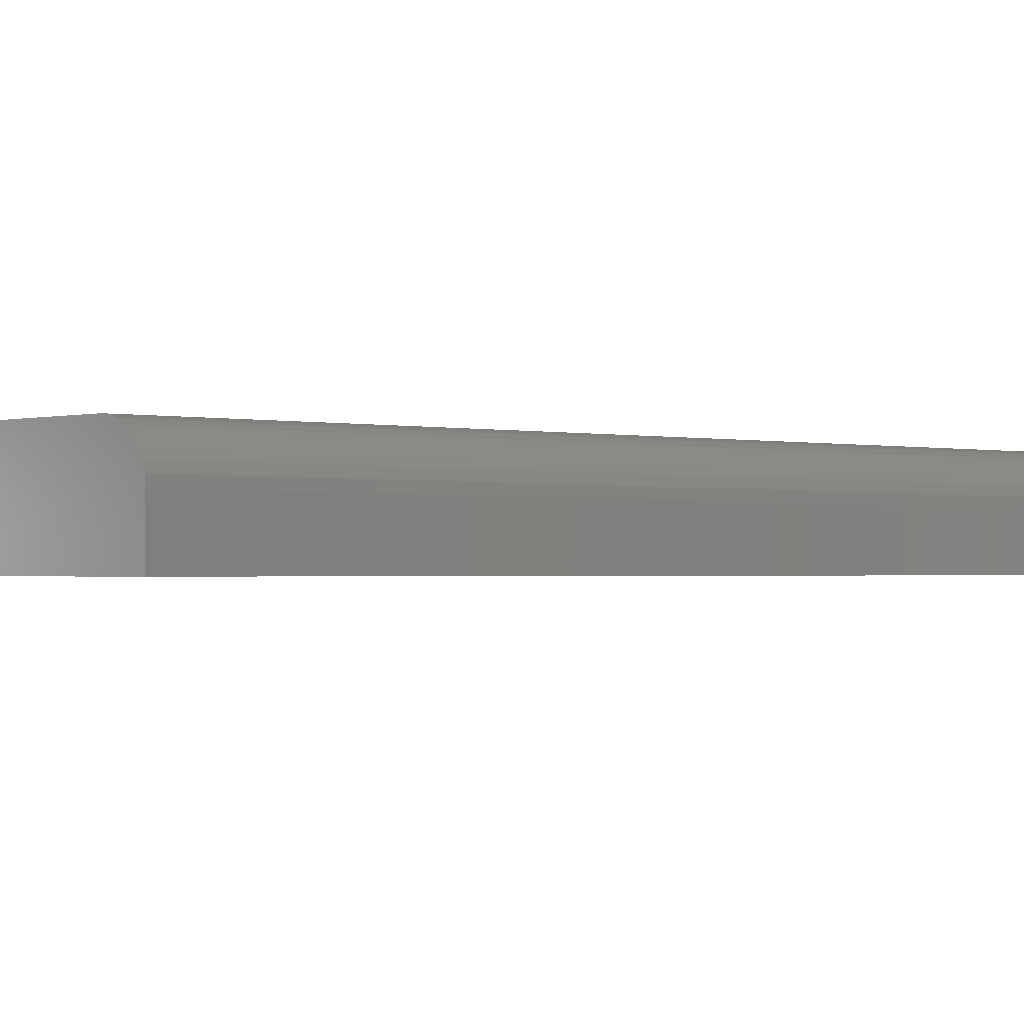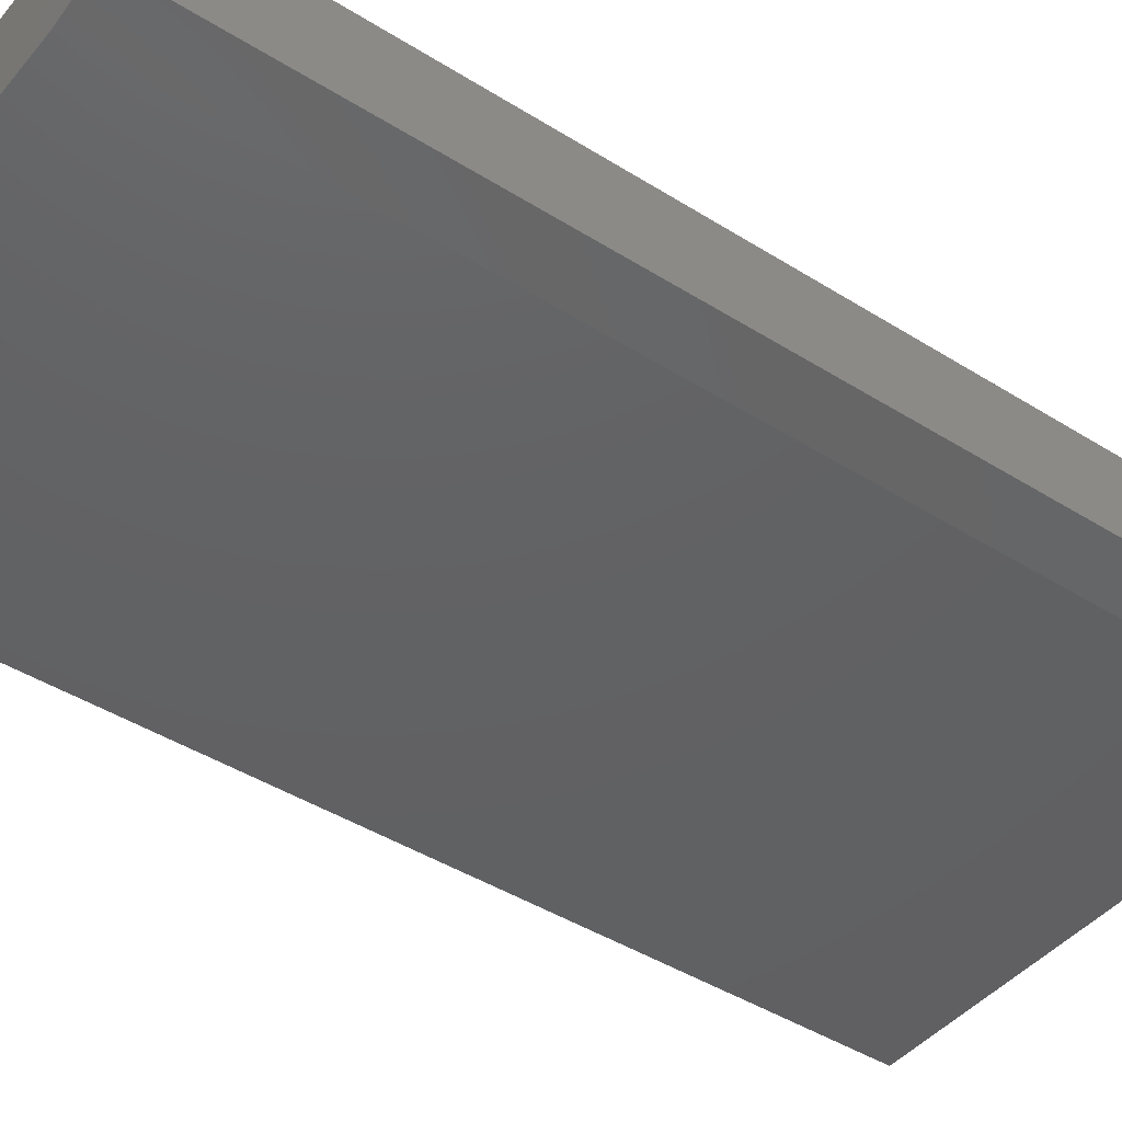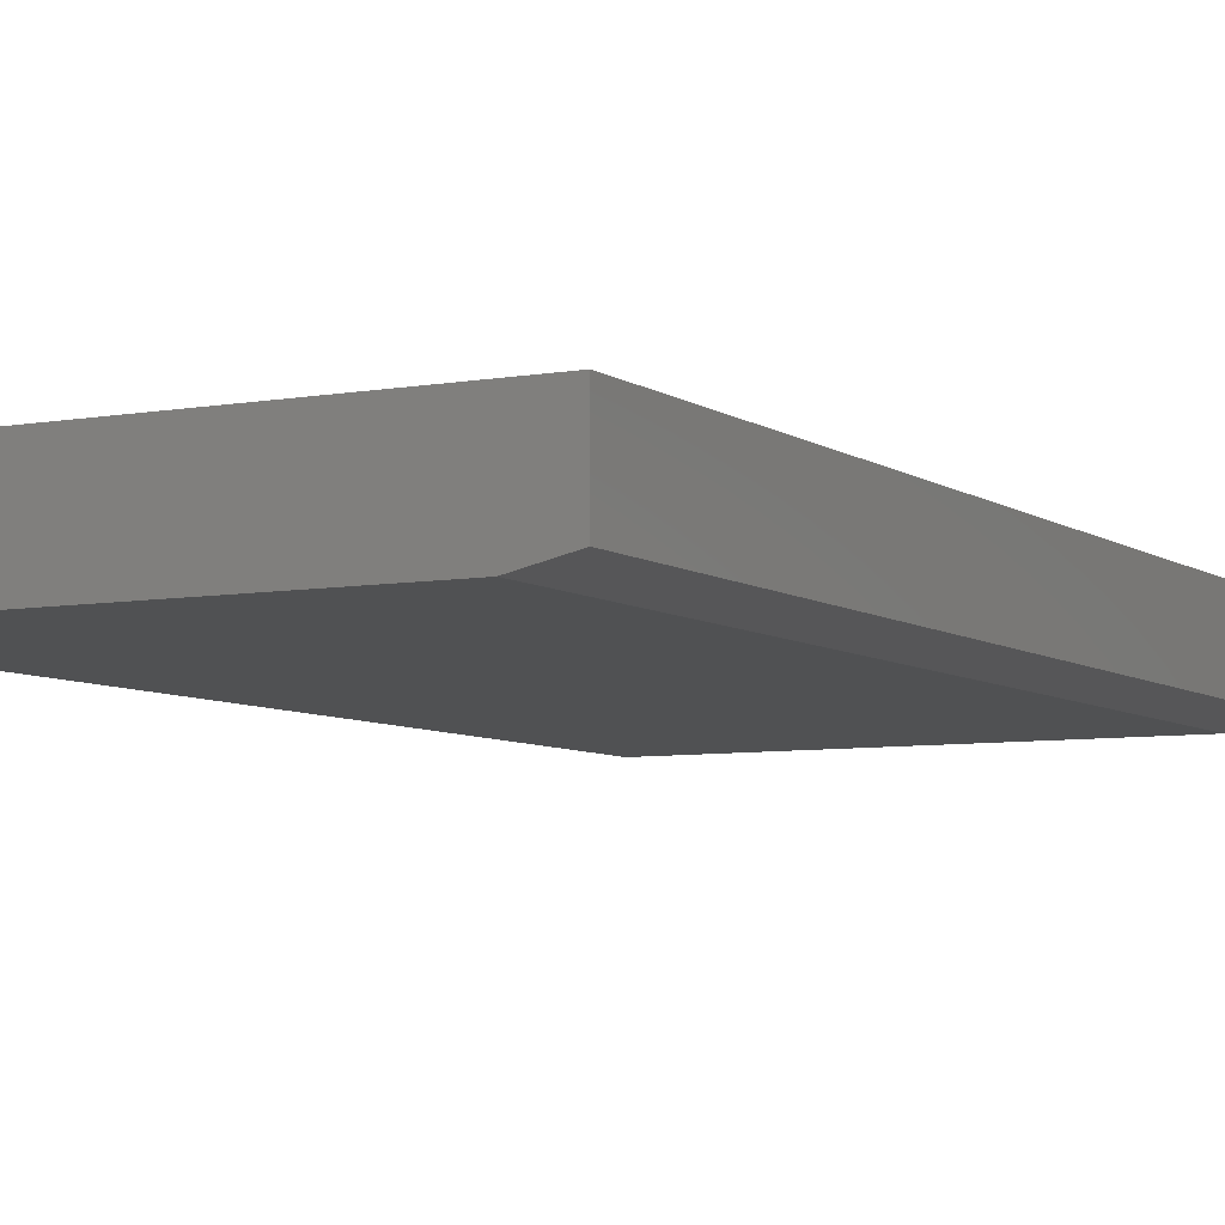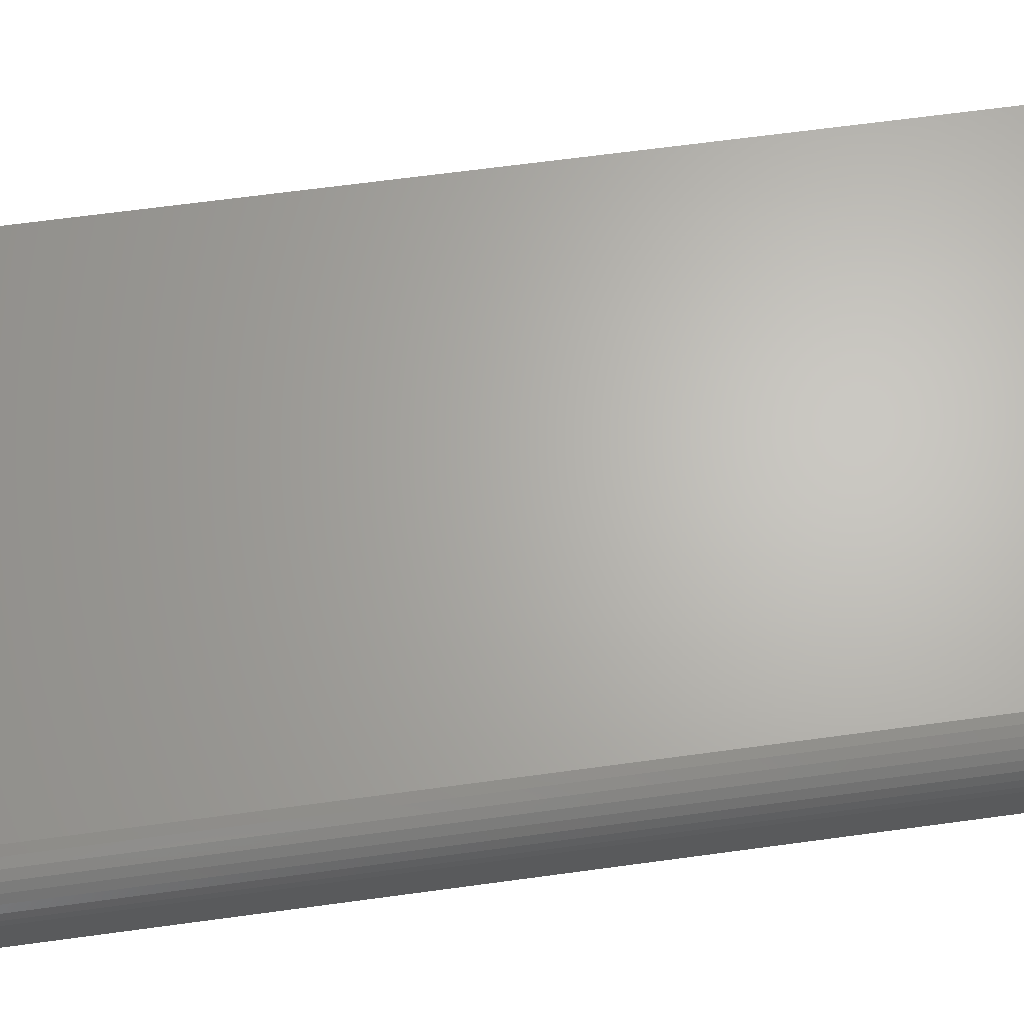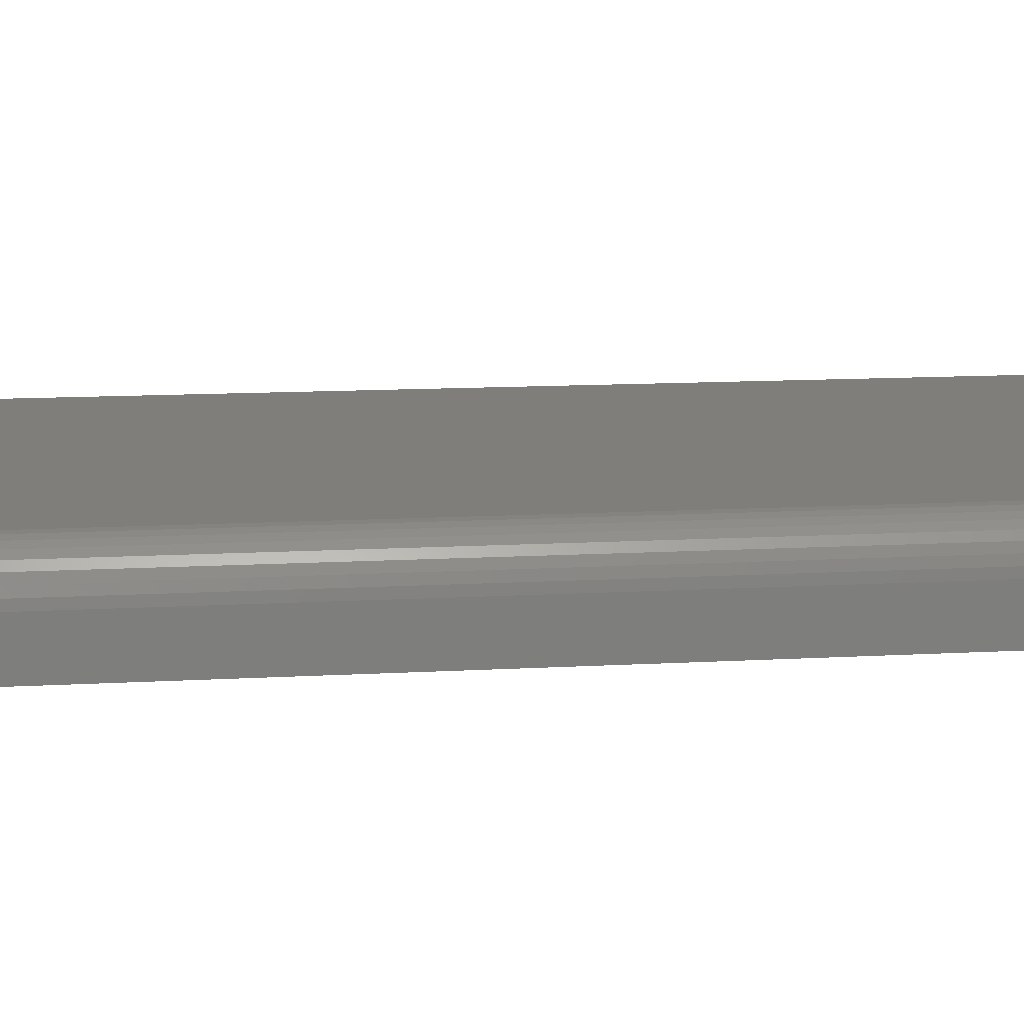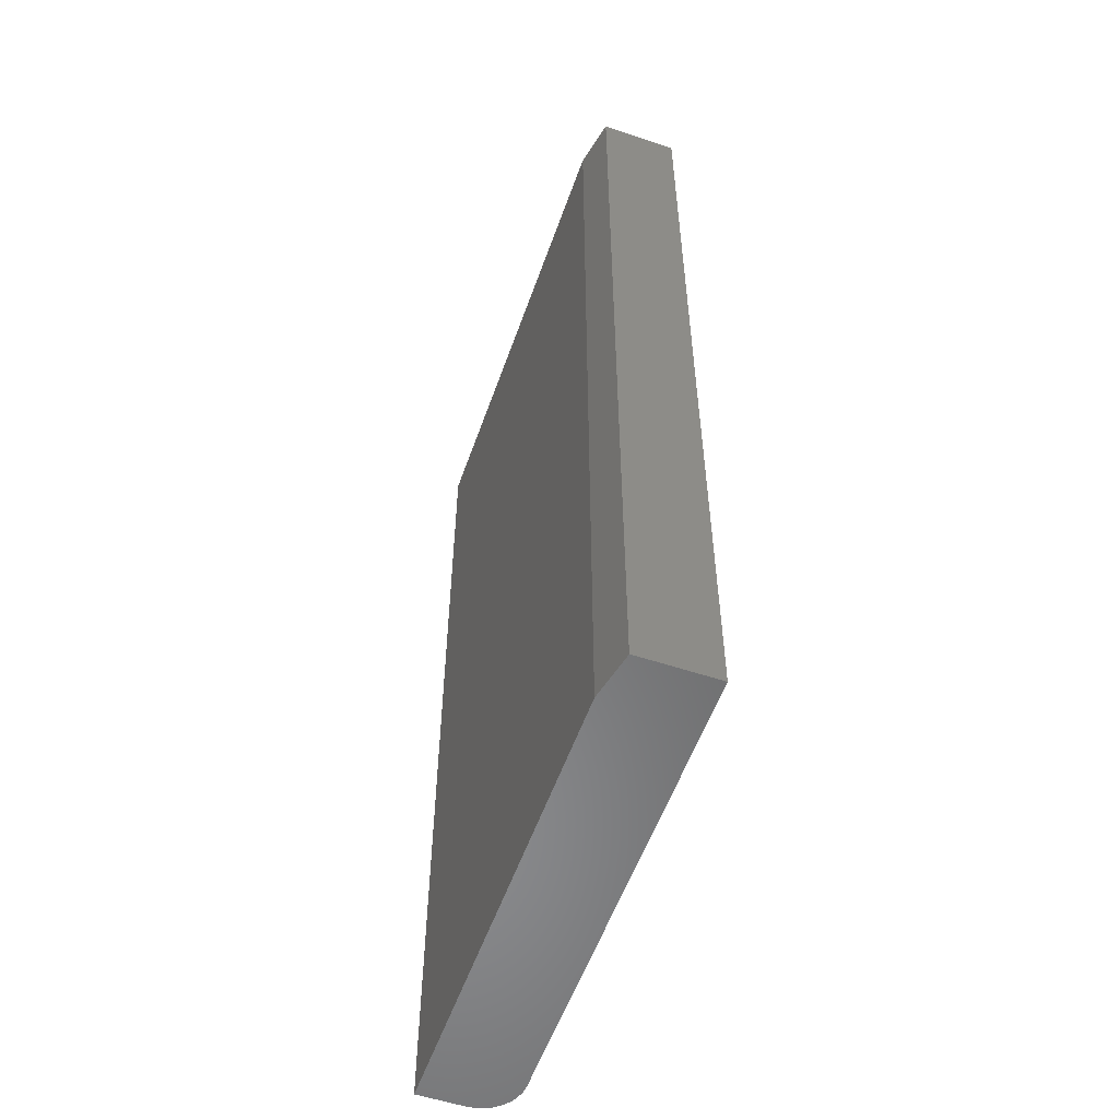
<metadata>
{"format":"stl","ext":"stl","renderer":"f3d","projection":"perspective","resolution":1024,"background":"white","views":[{"elev":-1.1,"azim":48.0,"up":"+Z"},{"elev":-43.5,"azim":-126.6,"up":"+Z"},{"elev":-6.5,"azim":-151.7,"up":"+Z"},{"elev":65.5,"azim":82.2,"up":"+Z"},{"elev":12.3,"azim":82.3,"up":"+Z"},{"elev":-55.7,"azim":-109.3,"up":"+Y"}]}
</metadata>
<code>
# stl→obj: 26 verts, 48 faces
v -0.3828 0.7188 0.01562
v -0.3828 0.7188 0.1328
v -0.3125 0.7188 0
v 0.3123 0.7188 0.1328
v 0.3244 0.7188 0.1316
v 0.3362 0.7188 0.1281
v 0.347 0.7188 0.1223
v 0.3564 0.7188 0.1145
v 0.3642 0.7188 0.105
v 0.37 0.7188 0.09423
v 0.3736 0.7188 0.08251
v 0.3748 0.7188 0.07031
v 0.3748 0.7188 0
v -0.3125 -0.75 0
v -0.3828 -0.75 0.1328
v -0.3828 -0.75 0.01562
v 0.3748 -0.75 0
v 0.3748 -0.75 0.07031
v 0.3736 -0.75 0.08251
v 0.37 -0.75 0.09423
v 0.3642 -0.75 0.105
v 0.3564 -0.75 0.1145
v 0.347 -0.75 0.1223
v 0.3362 -0.75 0.1281
v 0.3244 -0.75 0.1316
v 0.3123 -0.75 0.1328
f 1 2 3
f 4 5 6
f 4 6 7
f 4 7 8
f 4 8 9
f 4 9 10
f 4 10 11
f 4 11 12
f 4 12 13
f 4 13 3
f 4 3 2
f 14 15 16
f 17 18 19
f 17 19 20
f 17 20 21
f 17 21 22
f 17 22 23
f 17 23 24
f 17 24 25
f 17 25 26
f 17 26 15
f 17 15 14
f 14 3 17
f 17 3 13
f 2 1 15
f 15 1 16
f 1 3 16
f 16 3 14
f 15 26 2
f 2 26 4
f 18 17 12
f 12 17 13
f 18 12 19
f 19 12 11
f 19 11 20
f 20 11 10
f 20 10 21
f 21 10 9
f 21 9 22
f 22 9 8
f 22 8 23
f 23 8 7
f 23 7 24
f 24 7 6
f 24 6 25
f 25 6 5
f 25 5 26
f 26 5 4

</code>
